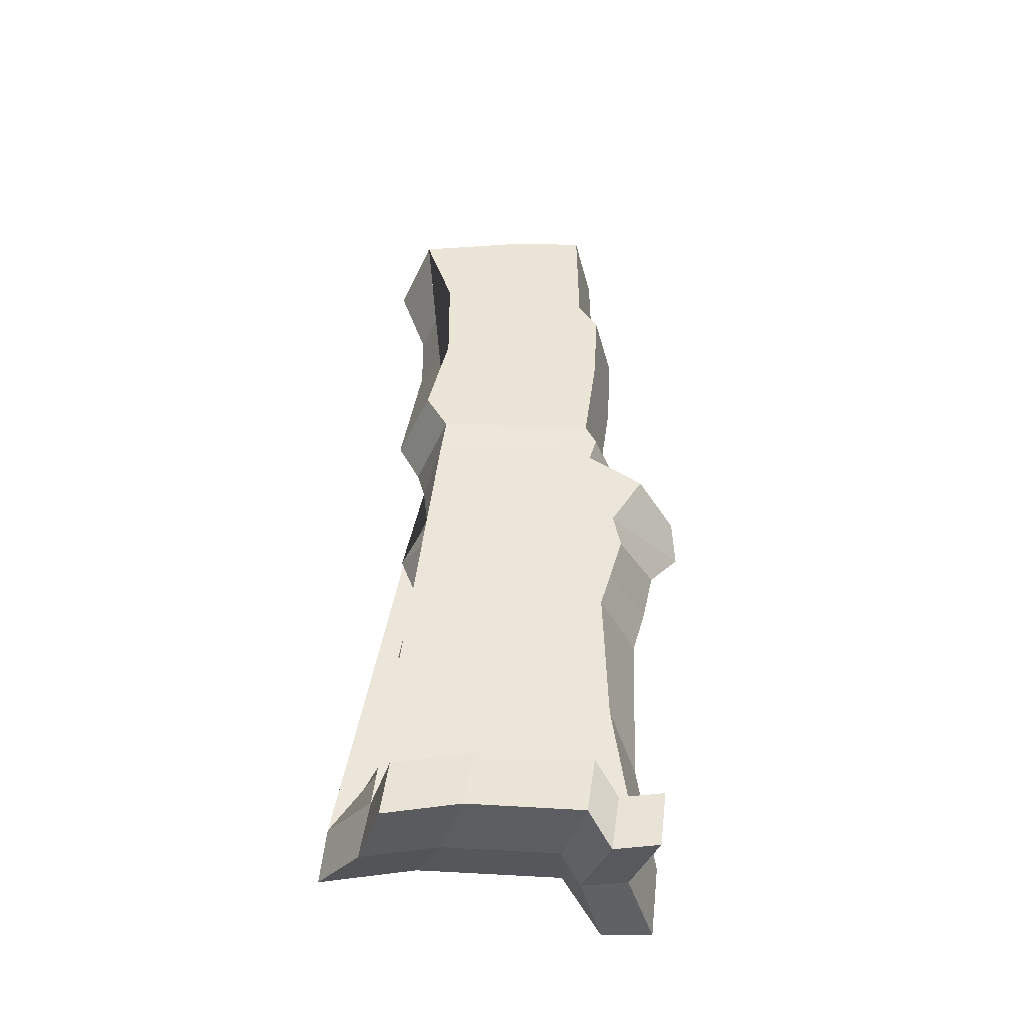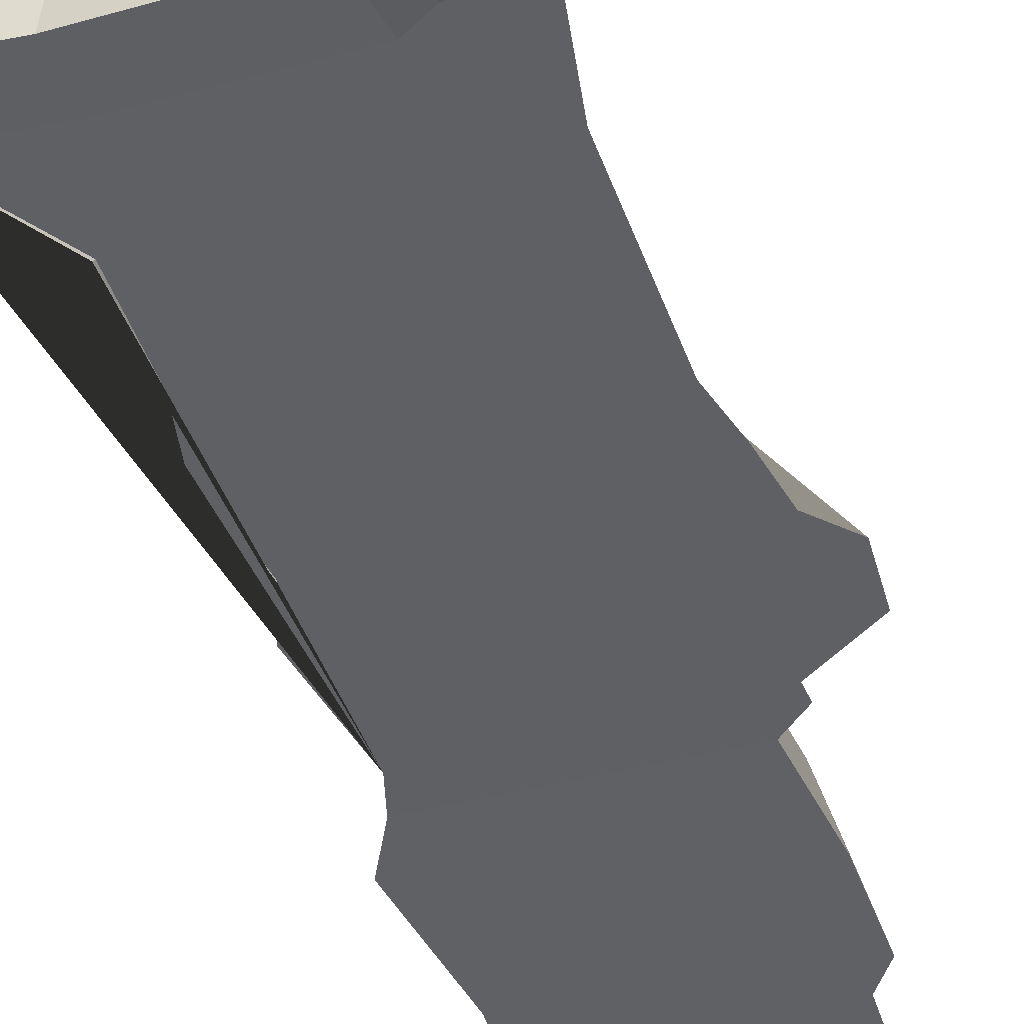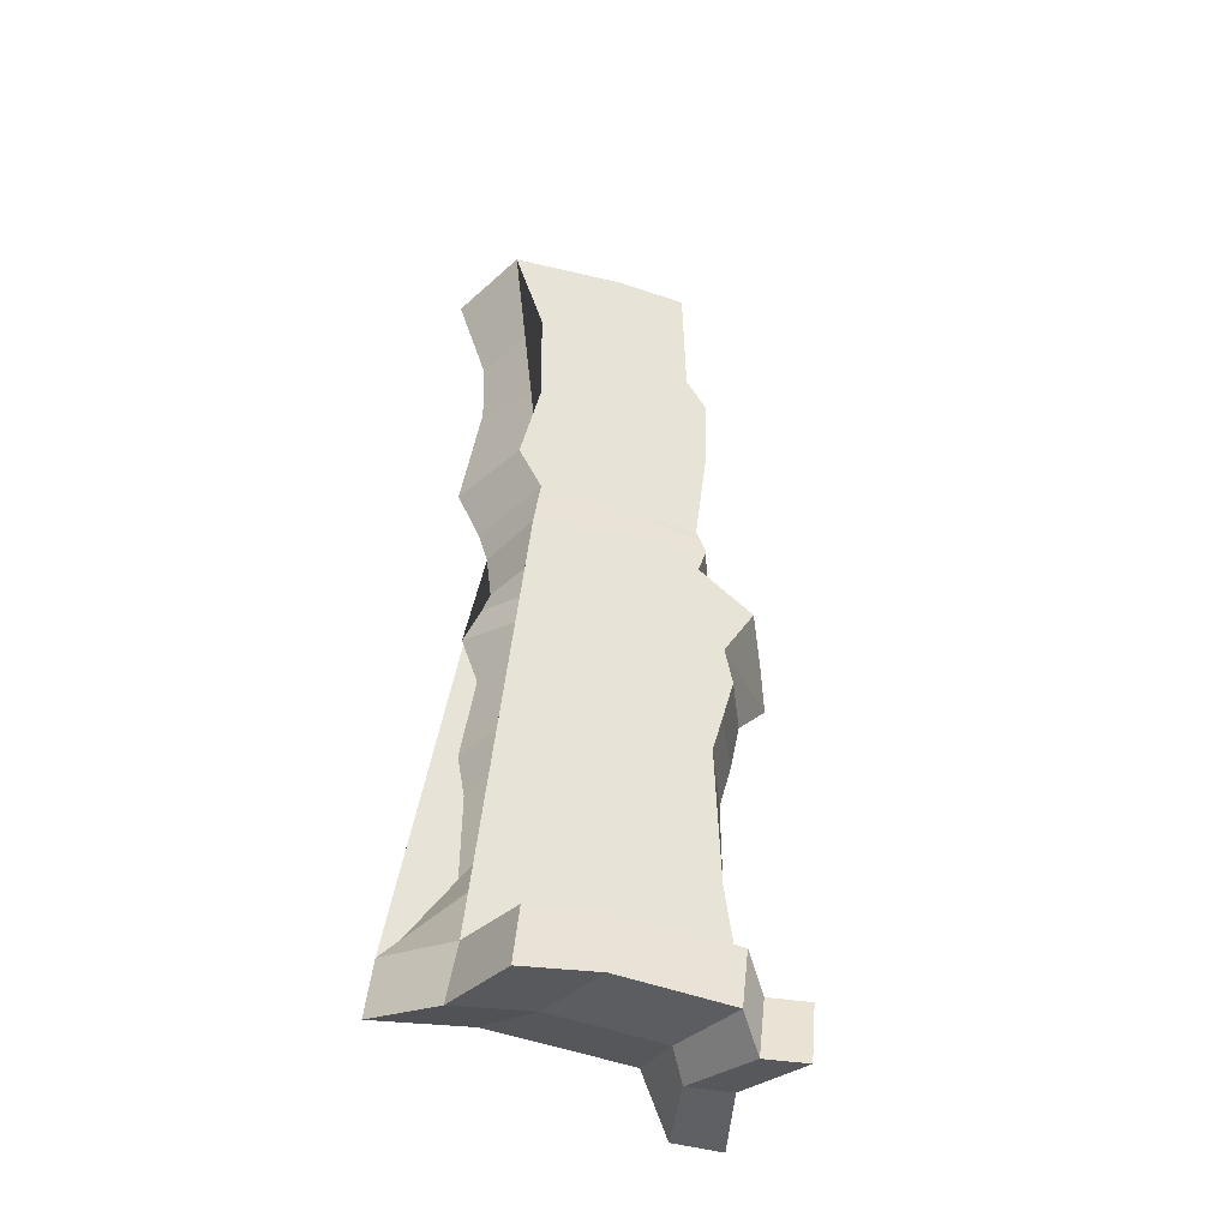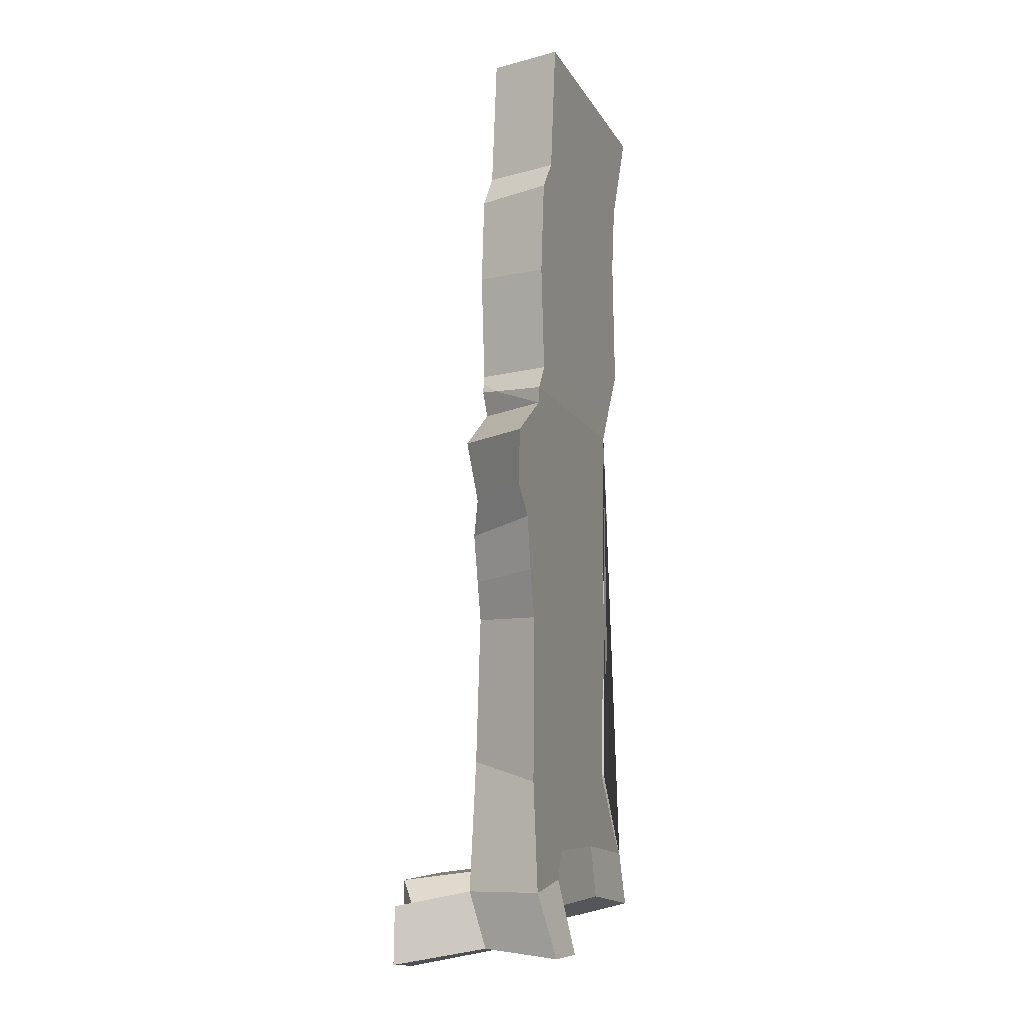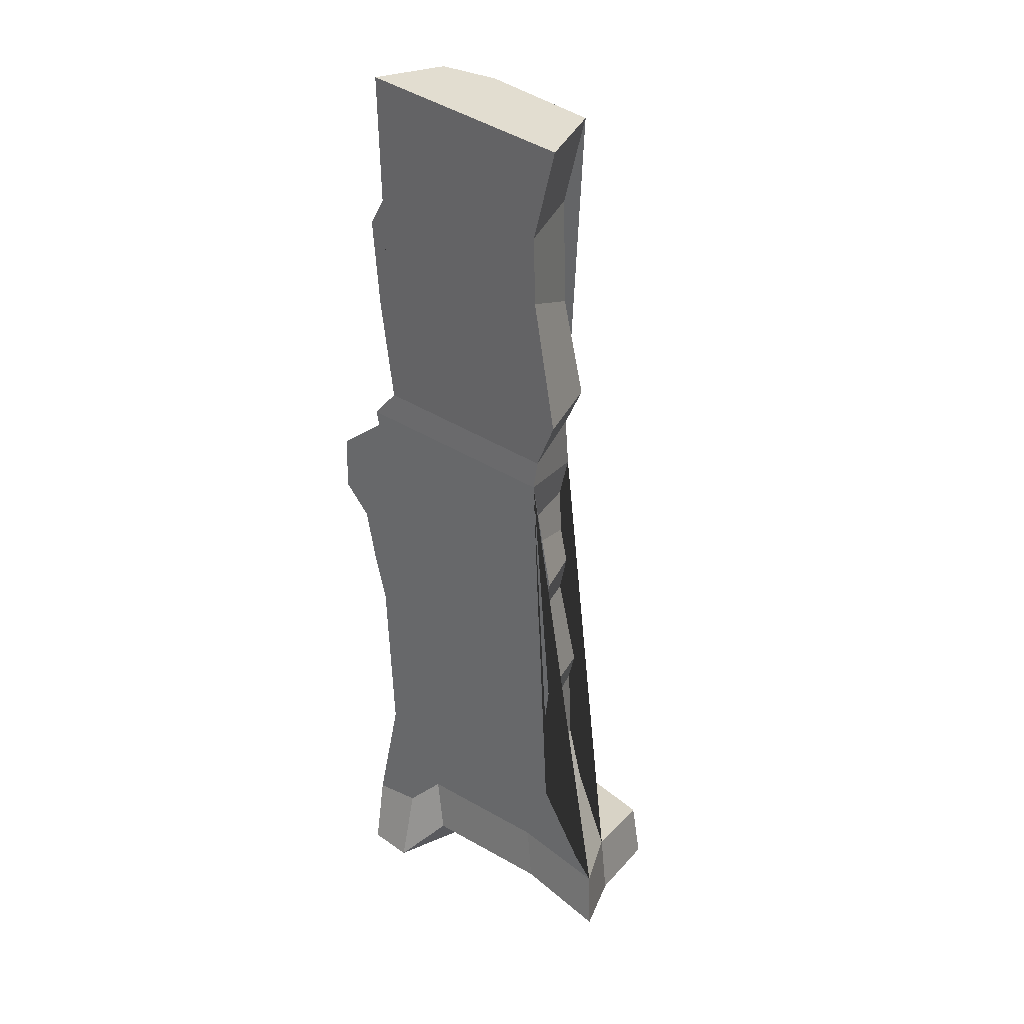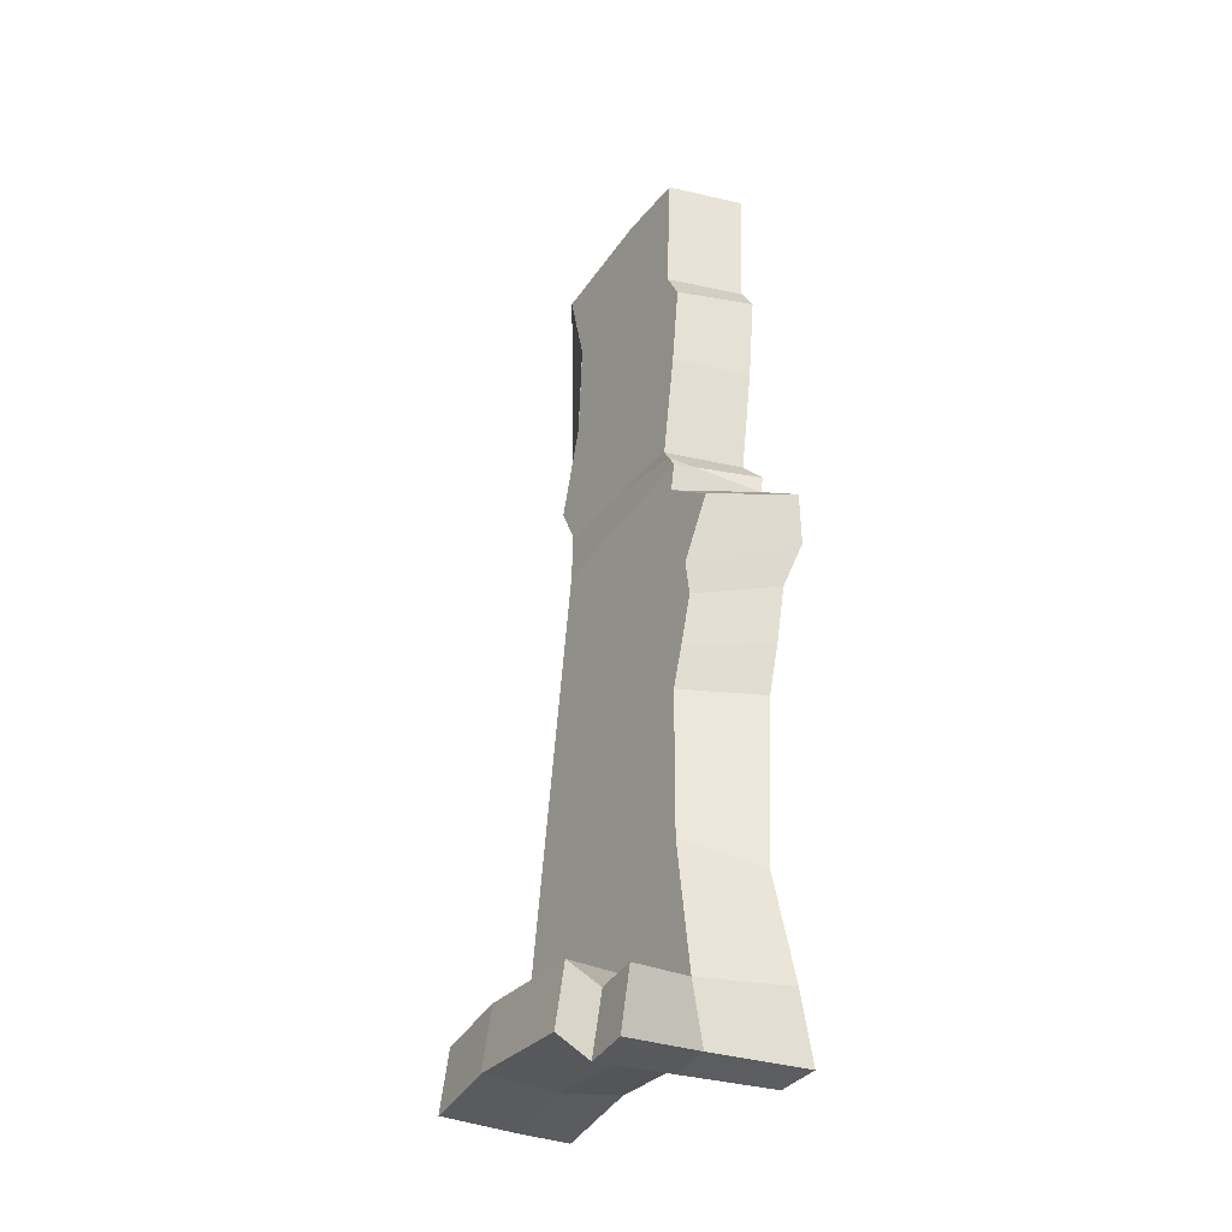
<metadata>
{"format":"obj","ext":"obj","renderer":"f3d","projection":"perspective","resolution":1024,"background":"white","views":[{"elev":-43.0,"azim":-1.2,"up":"+Y"},{"elev":-43.8,"azim":17.1,"up":"+Z"},{"elev":-41.1,"azim":-22.2,"up":"+Y"},{"elev":-9.4,"azim":109.7,"up":"+Y"},{"elev":28.7,"azim":-136.7,"up":"+Y"},{"elev":-34.1,"azim":57.7,"up":"+Y"}]}
</metadata>
<code>
o Plane.045_Plane.049
v 109.1 136.8 -0.9541
v -127 107.1 0.2373
v -113 54.46 -0.201
v -115.2 -5.842 1.095
v -124.9 -53.14 2.54
v -130.9 -248.7 6.624
v -132.4 -349 8.903
v -152.3 -426.7 11.03
v -197 -531.6 13.9
v -97.53 -519.4 12.73
v 53.21 -525.7 11.56
v 81.36 -557.7 11.27
v 135.1 -552.3 6.743
v 111.1 -379.7 7.146
v 106.4 -185.2 3.015
v 121.4 -134 1.799
v 129.1 -21.28 -0.7991
v 172.9 51.15 -2.014
v 98.86 104.5 -3.301
v 154.8 126.7 -100.1
v -152.6 113.9 -98.21
v -146.3 55.96 -96.5
v -156.4 26.21 -95.77
v -180.4 -31.34 -95
v -169.8 -268.4 -91.06
v -172.6 -393.7 -88.94
v -233.3 -481.1 -87.71
v -258.6 -509.1 -86.11
v -129.4 -496.1 -81.23
v 61.7 -501.5 -84.31
v 98.41 -536.7 -106.1
v 173 -551.5 -102.5
v 150 -407.8 -89.02
v 158.5 -189.9 -93.31
v 176.1 -126.9 -94.42
v 229.2 -19.34 -96.68
v 226.8 54 -97.32
v 152.2 105.7 -98.36
v -209.3 -610.3 10.9
v -108.4 -598.1 16.92
v 42.15 -603.4 13.84
v 67.13 -630.1 -17.07
v 126.6 -627.2 -12.75
v -266.1 -583.1 -92.26
v -140 -568.2 -84.72
v 47.72 -575 -88.14
v 98.9 -634.2 -129.1
v 164.5 -635.5 -124.9
v -169.6 -546.8 122.9
v -68.41 -533.7 126.9
v 80.12 -540.3 125.4
v 109.5 -577 98.82
v 166.4 -572 101.8
v 156.8 -649.3 107.1
v -179.2 -624.1 128.2
v -79.57 -611.1 132.2
v 68.96 -617.7 130.7
v 98.37 -654.4 104.1
v 94.26 162.9 2.915
v -118.8 165.7 3.543
v 121 162.9 -95.87
v -163.5 155.7 -102.8
v 101 151.1 1.163
v 0.2895 164.1 3.192
v 119.7 134.5 -23.98
v -141.6 -213.8 4.582
v -179.3 -212.8 -93.03
v 138.7 -72.5 0.4997
v 190.7 -57.39 -95.55
v -112.8 -102 3.561
v -159.5 -90.61 -94.02
v -2.556 626.4 -13.68
v -158.9 606.1 -13.33
v 118.2 625.1 -112.7
v -203.6 596.1 -119.7
v 91.41 625.2 -13.96
v -193.5 217.2 -105.6
v -148.8 220.9 0.9893
v 139.6 298.2 -98.54
v 112.8 301 0.1466
v 145 417.8 -104.3
v 118.2 411.6 -5.24
v -119.9 346.7 -3.063
v -164.9 387 -111.2
v -120.8 488.2 -8.229
v -165.5 476 -114.5
v 119.2 456.2 -106.6
v 92.46 454.7 -7.739
f 2 3 4 5 70 66 6 7 8 9 10 11 12 13 14 15 16 68 17 18 19 1
f 21 20 38 37 36 69 35 34 33 32 31 30 29 28 27 26 25 67 71 24 23 22
f 2 21 22 3
f 17 36 37 18
f 13 43 48 32
f 3 22 23 4
f 18 37 38 19
f 42 58 57 41
f 4 23 24 5
f 19 38 65 1
f 12 52 53 13
f 66 67 25 6
f 13 32 33 14
f 6 25 26 7
f 14 33 34 15
f 7 26 27 8
f 15 34 35 16
f 8 27 28 9
f 68 69 36 17
f 30 46 45 29
f 40 45 46 41
f 41 46 47 42
f 42 47 48 43
f 39 44 45 40
f 28 44 39 9
f 31 47 46 30
f 39 55 49 9
f 32 48 47 31
f 41 57 56 40
f 29 45 44 28
f 49 55 56 50
f 52 58 54 53
f 50 56 57 51
f 51 57 58 52
f 9 49 50 10
f 13 53 54 43
f 43 54 58 42
f 10 50 51 11
f 40 56 55 39
f 11 51 52 12
f 62 60 78 77
f 2 60 62 21
f 20 61 59 63 65
f 1 63 64 60 2
f 21 62 61 20
f 65 38 20
f 64 63 59
f 65 63 1
f 70 71 67 66
f 16 35 69 68
f 5 24 71 70
f 76 74 75 73 72
f 60 64 72 73 85 83 78
f 64 59 80 82 88 76 72
f 59 61 79 80
f 61 62 77 84 86 75 74 87 81 79
f 77 78 83 84
f 80 79 81 82
f 82 81 87 88
f 84 83 85 86
f 86 85 73 75
f 88 87 74 76

</code>
